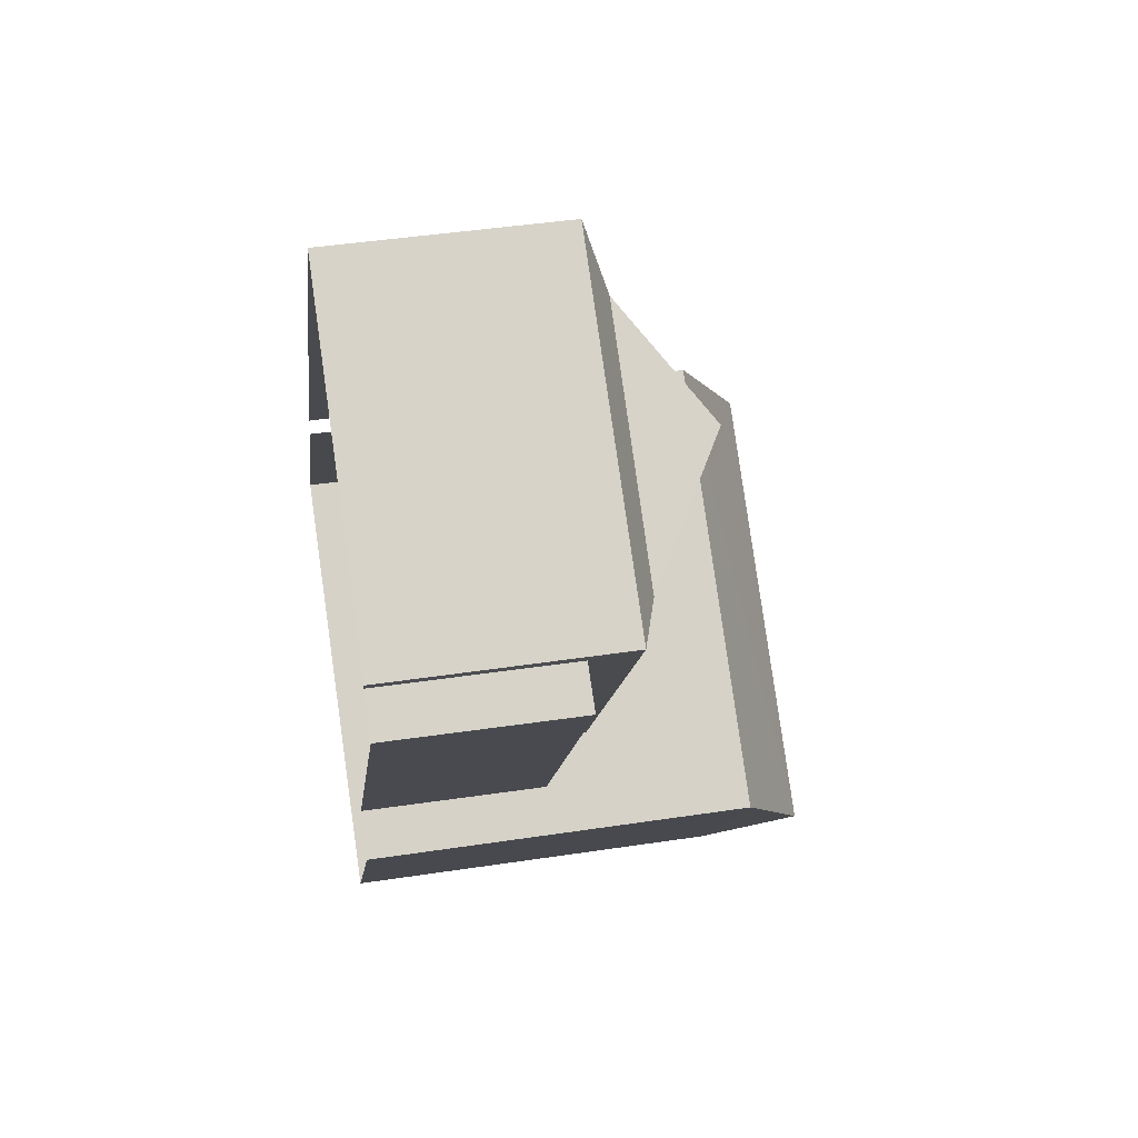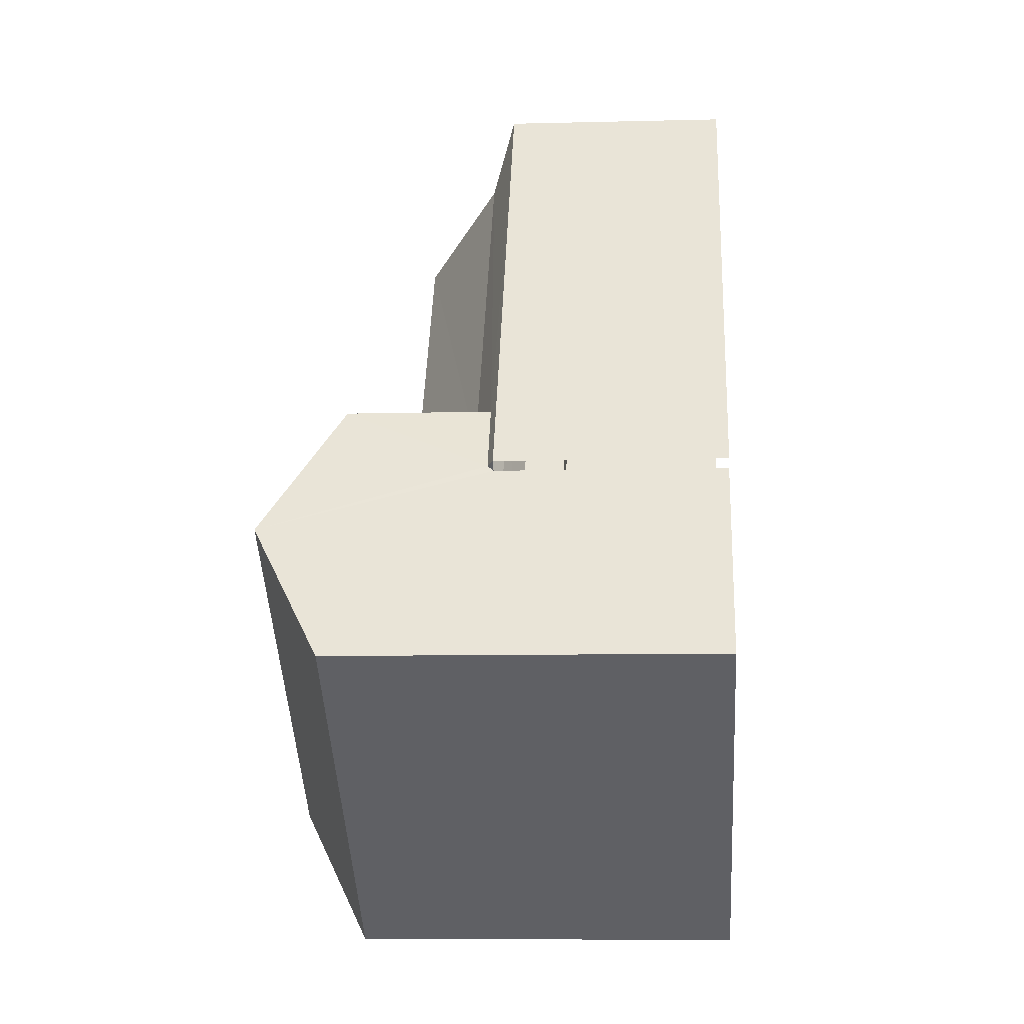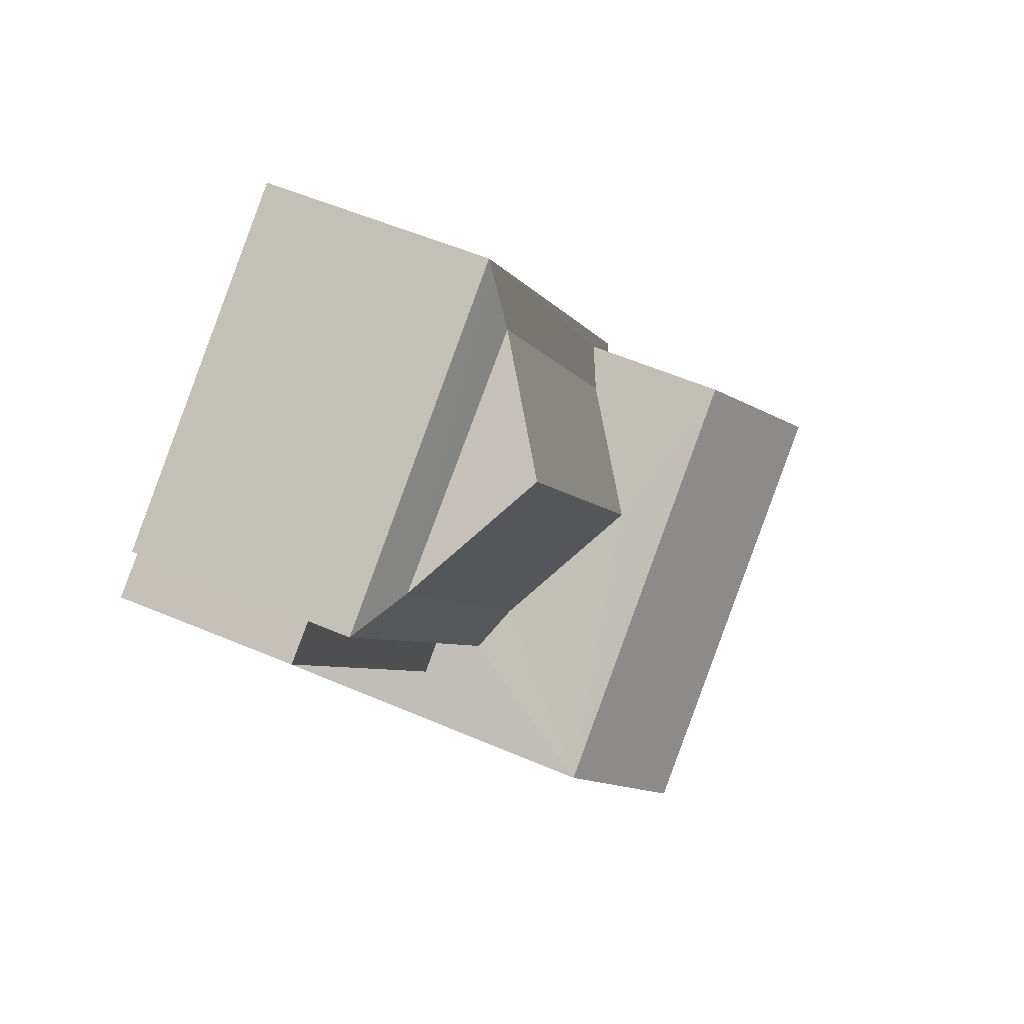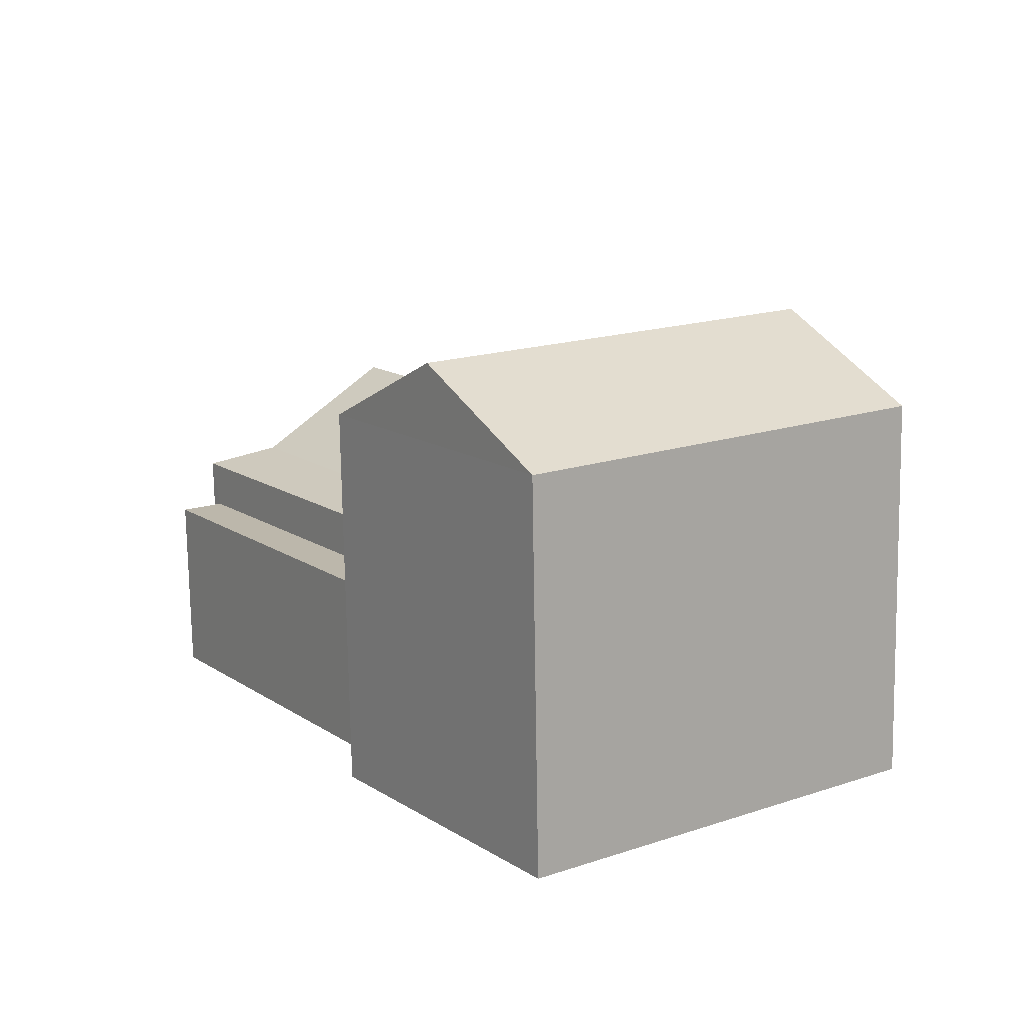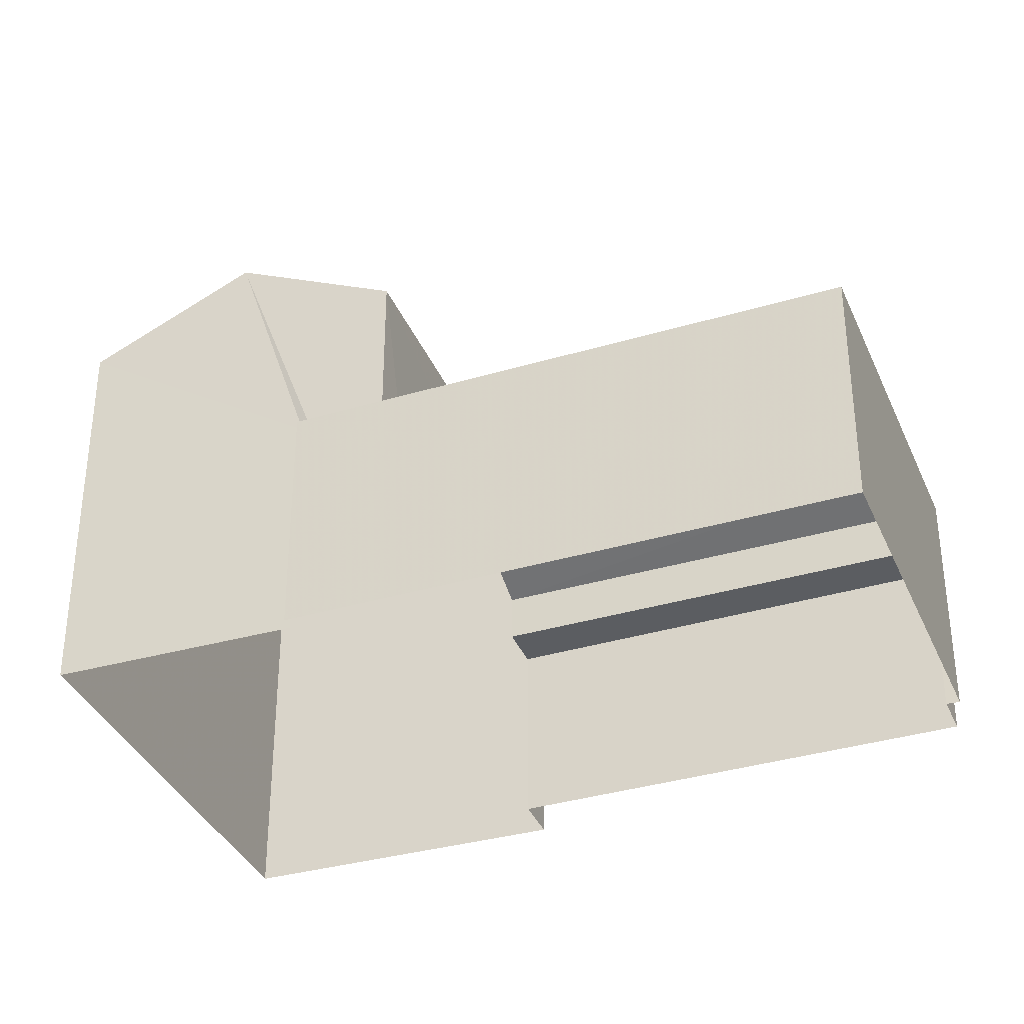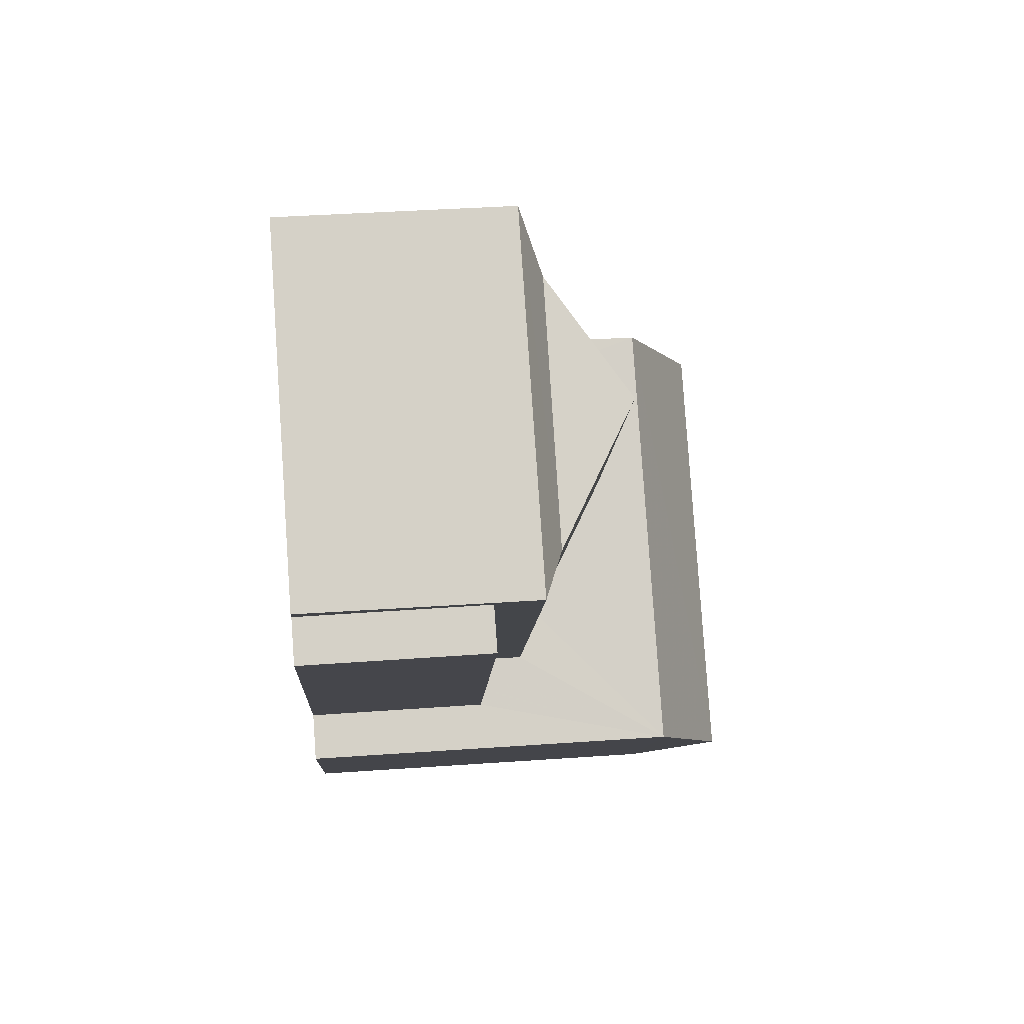
<metadata>
{"format":"obj","ext":"obj","renderer":"f3d","projection":"perspective","resolution":1024,"background":"white","views":[{"elev":43.6,"azim":-99.9,"up":"+Y"},{"elev":-9.1,"azim":93.9,"up":"+Y"},{"elev":53.4,"azim":-65.1,"up":"+Y"},{"elev":-75.3,"azim":0.9,"up":"+Y"},{"elev":-35.5,"azim":146.3,"up":"+Z"},{"elev":45.1,"azim":-94.8,"up":"+Y"}]}
</metadata>
<code>
v -2.234e+05 -1.27e+05 18.33
v -2.234e+05 -1.27e+05 18.33
v -2.234e+05 -1.27e+05 18.33
v -2.234e+05 -1.27e+05 18.33
v -2.234e+05 -1.27e+05 18.33
v -2.234e+05 -1.271e+05 18.33
v -2.234e+05 -1.271e+05 18.33
v -2.234e+05 -1.27e+05 18.33
v -2.234e+05 -1.271e+05 18.33
v -2.234e+05 -1.271e+05 18.33
v -2.234e+05 -1.27e+05 22.93
v -2.234e+05 -1.27e+05 22.9
v -2.234e+05 -1.27e+05 24.31
v -2.234e+05 -1.27e+05 24.31
v -2.234e+05 -1.271e+05 21.64
v -2.234e+05 -1.27e+05 21.64
v -2.234e+05 -1.27e+05 21.64
v -2.234e+05 -1.271e+05 21.64
v -2.234e+05 -1.27e+05 22.6
v -2.234e+05 -1.27e+05 22.48
v -2.234e+05 -1.27e+05 22.48
v -2.234e+05 -1.27e+05 22.59
v -2.234e+05 -1.27e+05 22.48
v -2.234e+05 -1.27e+05 22.88
v -2.234e+05 -1.271e+05 25.23
v -2.234e+05 -1.271e+05 25.23
v -2.234e+05 -1.27e+05 26.6
v -2.234e+05 -1.271e+05 26.6
v -2.234e+05 -1.27e+05 25.23
v -2.234e+05 -1.271e+05 25.23
v -2.234e+05 -1.27e+05 22.85
v -2.234e+05 -1.271e+05 22.48
v -2.234e+05 -1.27e+05 22.48
f 1 2 3
f 4 3 5
f 2 6 7
f 8 5 9
f 10 9 7
f 3 2 9
f 5 3 9
f 9 2 7
f 33 1 21
f 33 2 1
f 11 12 13
f 14 11 13
f 15 16 17
f 18 15 17
f 12 19 20
f 20 19 21
f 12 11 19
f 21 19 22
f 20 23 24
f 12 20 24
f 25 26 27
f 28 25 27
f 29 30 28
f 27 29 28
f 14 13 24
f 31 14 24
f 32 24 23
f 32 31 24
f 22 33 21
f 23 3 4
f 23 20 3
f 13 12 24
f 30 10 25
f 30 25 28
f 10 7 25
f 6 2 33
f 6 33 26
f 26 33 27
f 22 19 29
f 27 22 29
f 33 22 27
f 4 16 23
f 23 16 32
f 4 5 16
f 32 16 15
f 25 7 6
f 26 25 6
f 5 8 17
f 16 5 17
f 9 10 18
f 10 30 18
f 11 29 19
f 30 29 14
f 15 18 32
f 14 29 11
f 31 30 14
f 32 30 31
f 18 30 32
f 9 17 8
f 9 18 17
f 21 1 3
f 20 21 3

</code>
